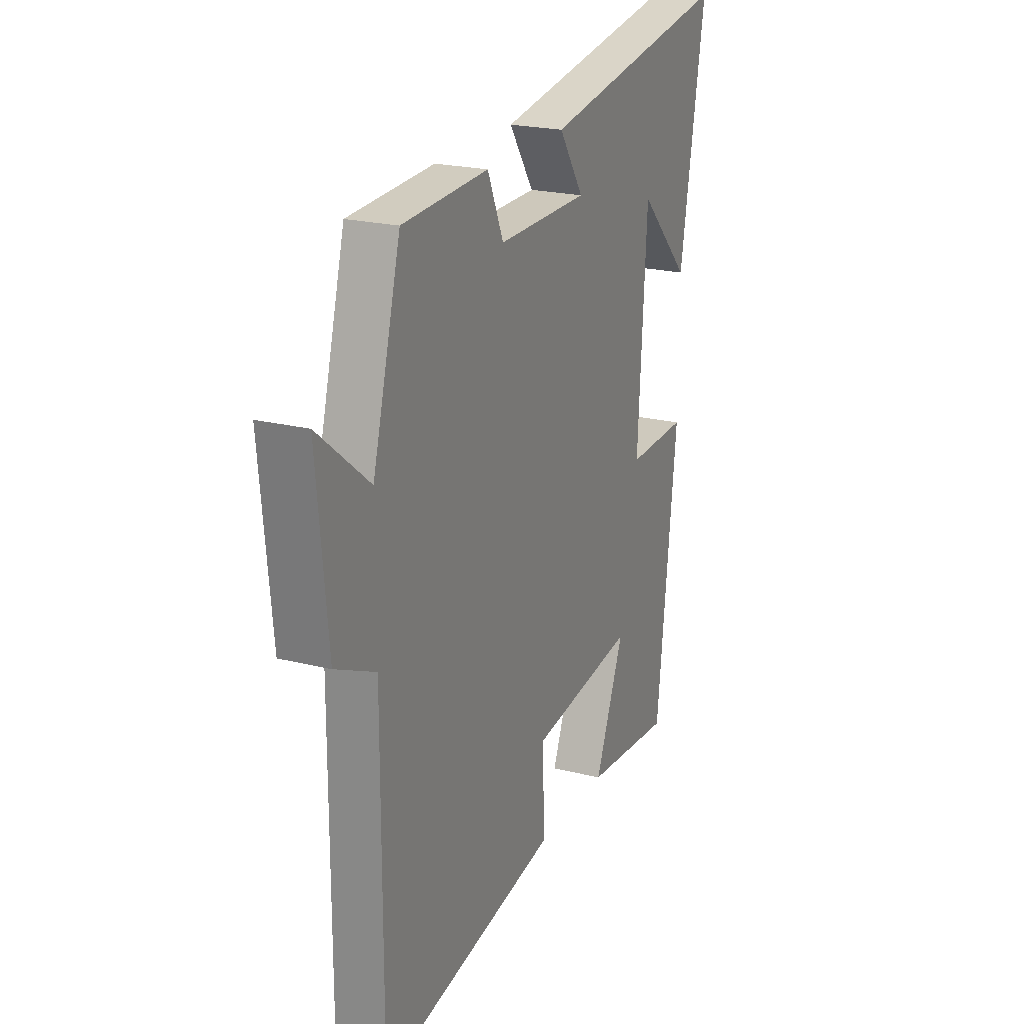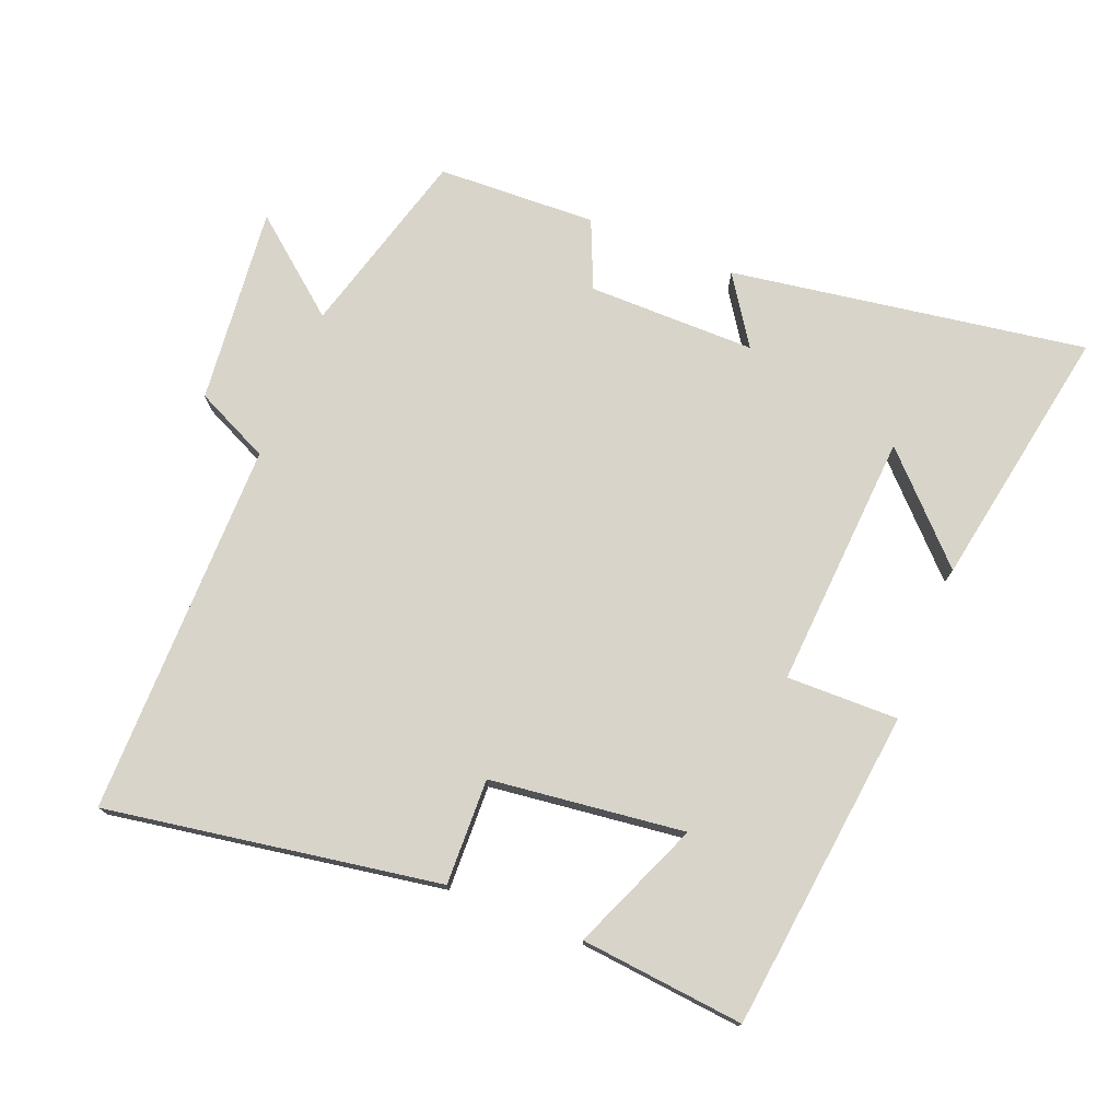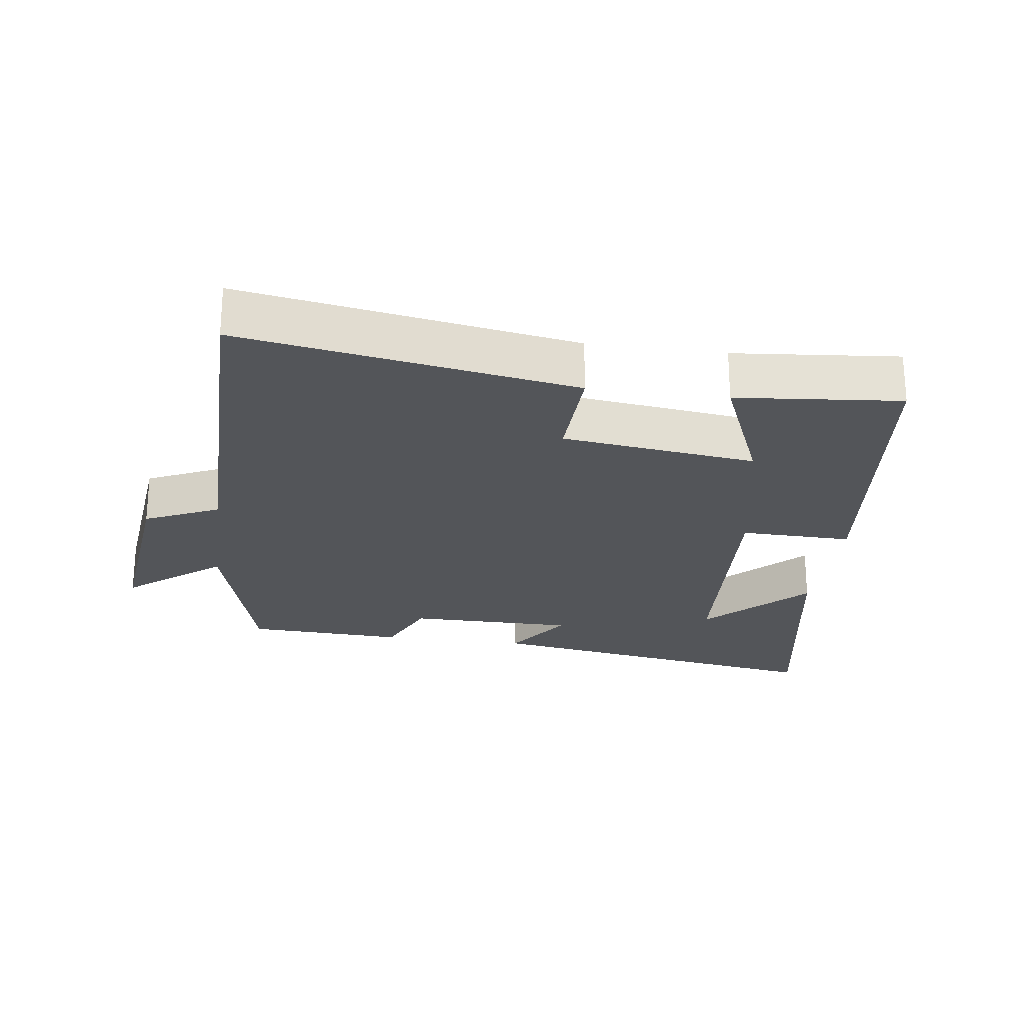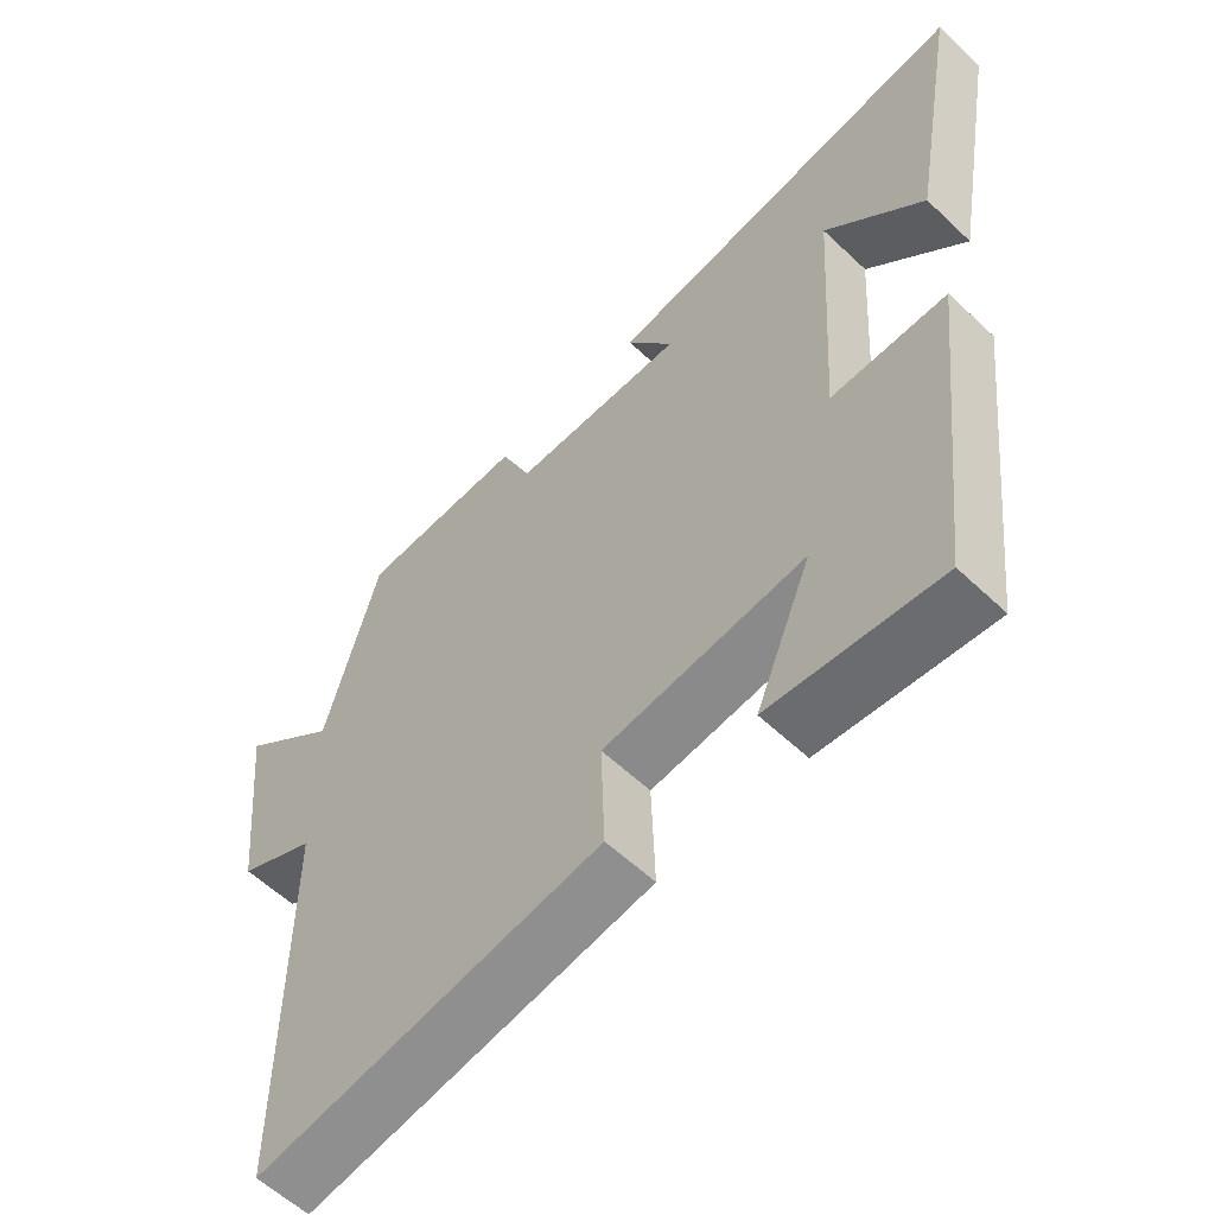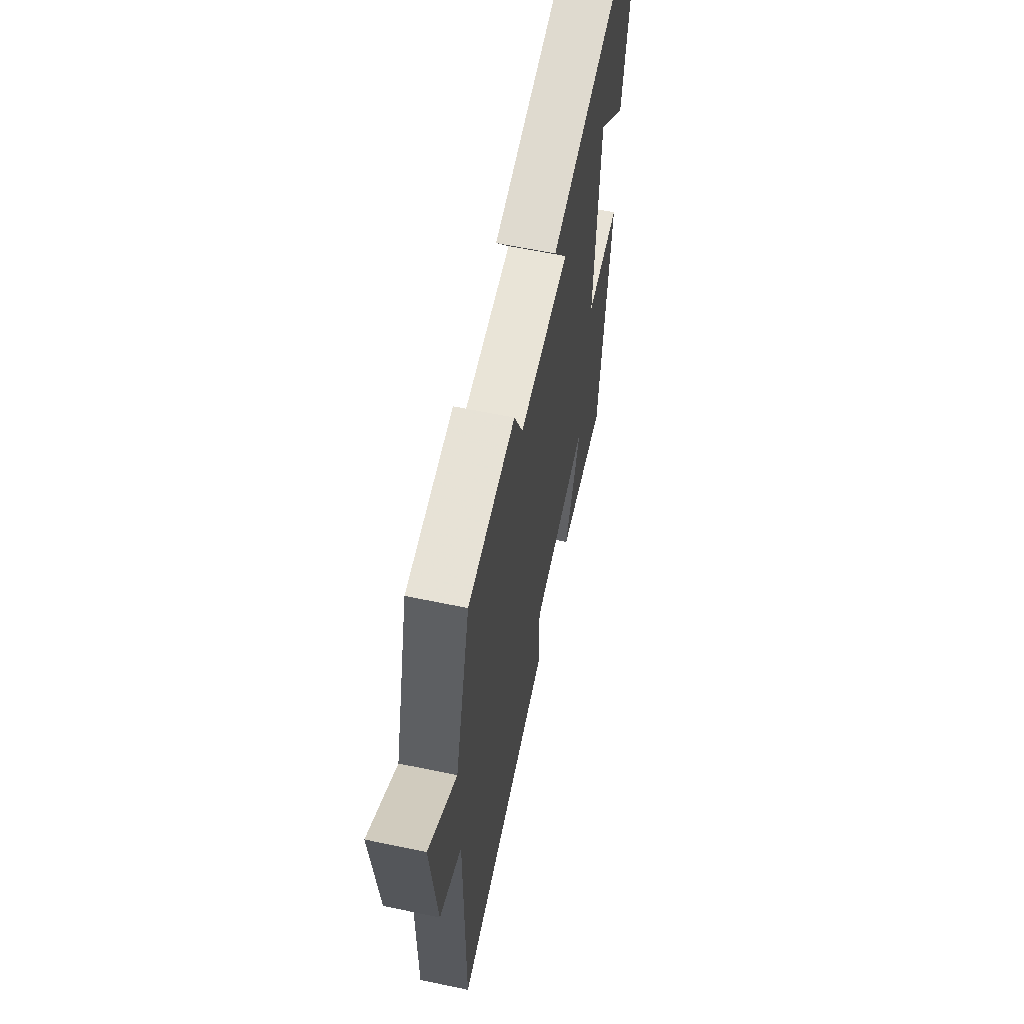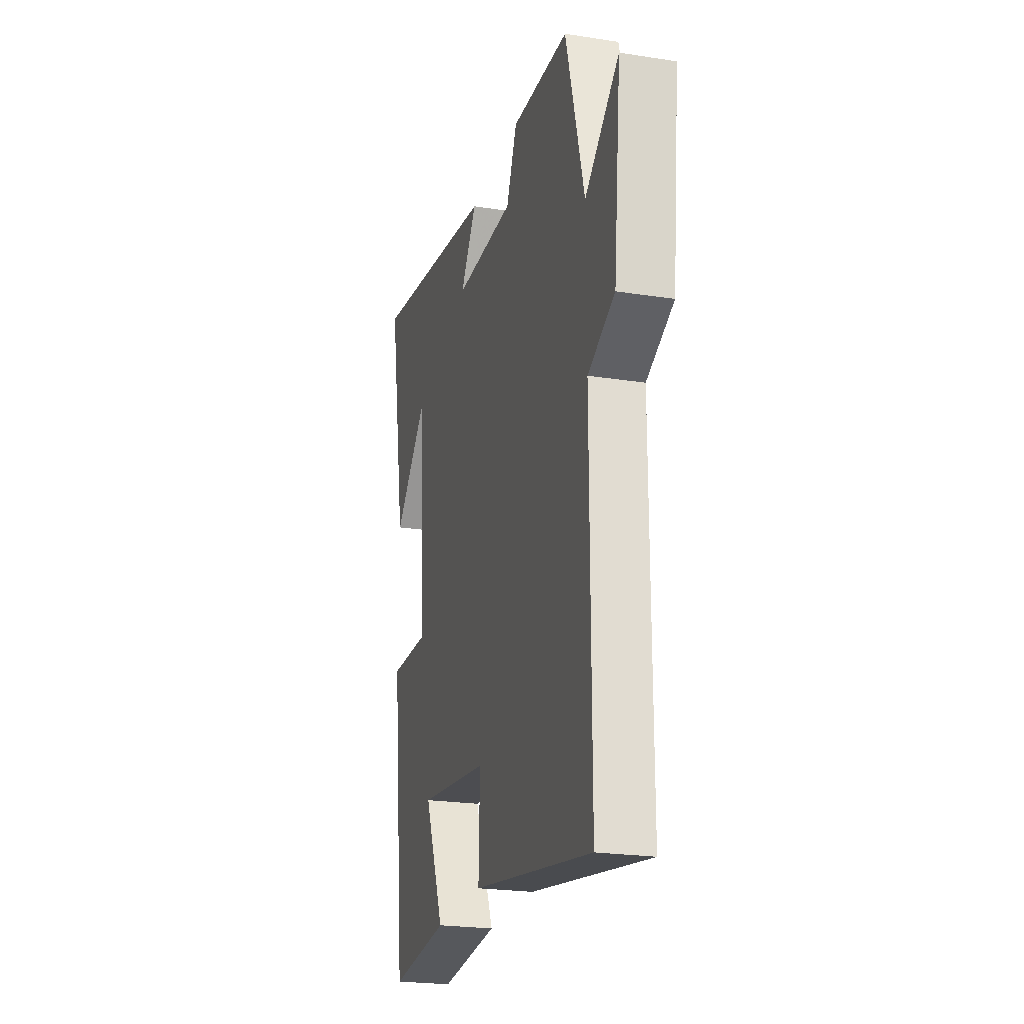
<metadata>
{"format":"obj","ext":"obj","renderer":"f3d","projection":"perspective","resolution":1024,"background":"white","views":[{"elev":21.8,"azim":113.8,"up":"+Z"},{"elev":75.6,"azim":-158.1,"up":"+Y"},{"elev":-24.2,"azim":172.1,"up":"+Y"},{"elev":-58.2,"azim":-134.4,"up":"+Z"},{"elev":61.2,"azim":102.1,"up":"+Z"},{"elev":-22.9,"azim":75.0,"up":"+Z"}]}
</metadata>
<code>
v 0.501 0.07 -0.583
v 0.004 0.07 -0.5
v 0.009 0.07 -0.342
v -0.281 0.07 -0.306
v -0.2 0.07 -0.5
v -0.445 0.07 -0.524
v -0.5 0.07 -0.044
v -0.333 0.07 -0.047
v -0.357 0.07 0.335
v -0.5 0.07 0.19
v -0.57 0.07 0.585
v -0.04 0.07 0.5
v -0.108 0.07 0.399
v 0.142 0.07 0.399
v 0.186 0.07 0.5
v 0.423 0.07 0.49
v 0.5 0.07 0.209
v 0.641 0.07 0.323
v 0.611 0.07 0.029
v 0.5 0.07 -0.023
v 0.501 0 -0.583
v 0.004 0 -0.5
v 0.009 0 -0.342
v -0.281 0 -0.306
v -0.2 0 -0.5
v -0.445 0 -0.524
v -0.5 0 -0.044
v -0.333 0 -0.047
v -0.357 0 0.335
v -0.5 0 0.19
v -0.57 0 0.585
v -0.04 0 0.5
v -0.108 0 0.399
v 0.142 0 0.399
v 0.186 0 0.5
v 0.423 0 0.49
v 0.5 0 0.209
v 0.641 0 0.323
v 0.611 0 0.029
v 0.5 0 -0.023
f 17 18 19 20
f 16 17 20
f 15 16 20
f 14 15 20
f 13 14 20 1
f 11 12 13
f 9 10 11
f 9 11 13 1
f 6 7 8
f 4 5 6
f 4 6 8
f 3 4 8 9
f 1 2 3
f 1 3 9
f 40 39 38 37
f 40 37 36
f 40 36 35
f 40 35 34
f 21 40 34 33
f 33 32 31
f 31 30 29
f 21 33 31 29
f 28 27 26
f 26 25 24
f 28 26 24
f 29 28 24 23
f 23 22 21
f 29 23 21
f 1 21 22 2
f 2 22 23 3
f 3 23 24 4
f 4 24 25 5
f 5 25 26 6
f 6 26 27 7
f 7 27 28 8
f 8 28 29 9
f 9 29 30 10
f 10 30 31 11
f 11 31 32 12
f 12 32 33 13
f 13 33 34 14
f 14 34 35 15
f 15 35 36 16
f 16 36 37 17
f 17 37 38 18
f 18 38 39 19
f 19 39 40 20
f 20 40 21 1

</code>
